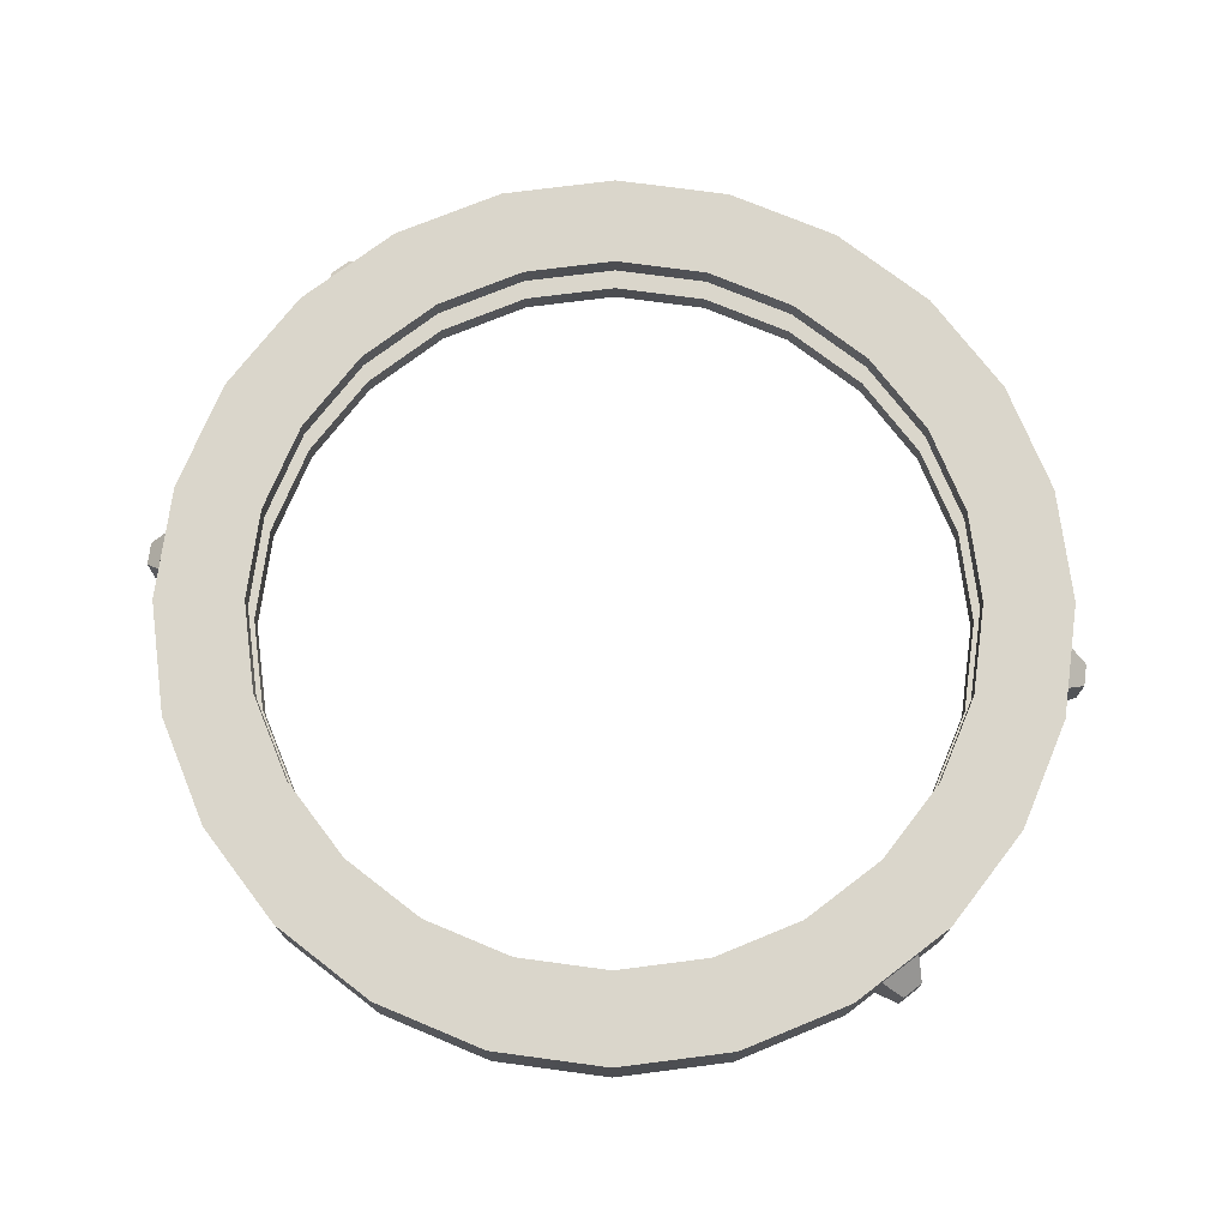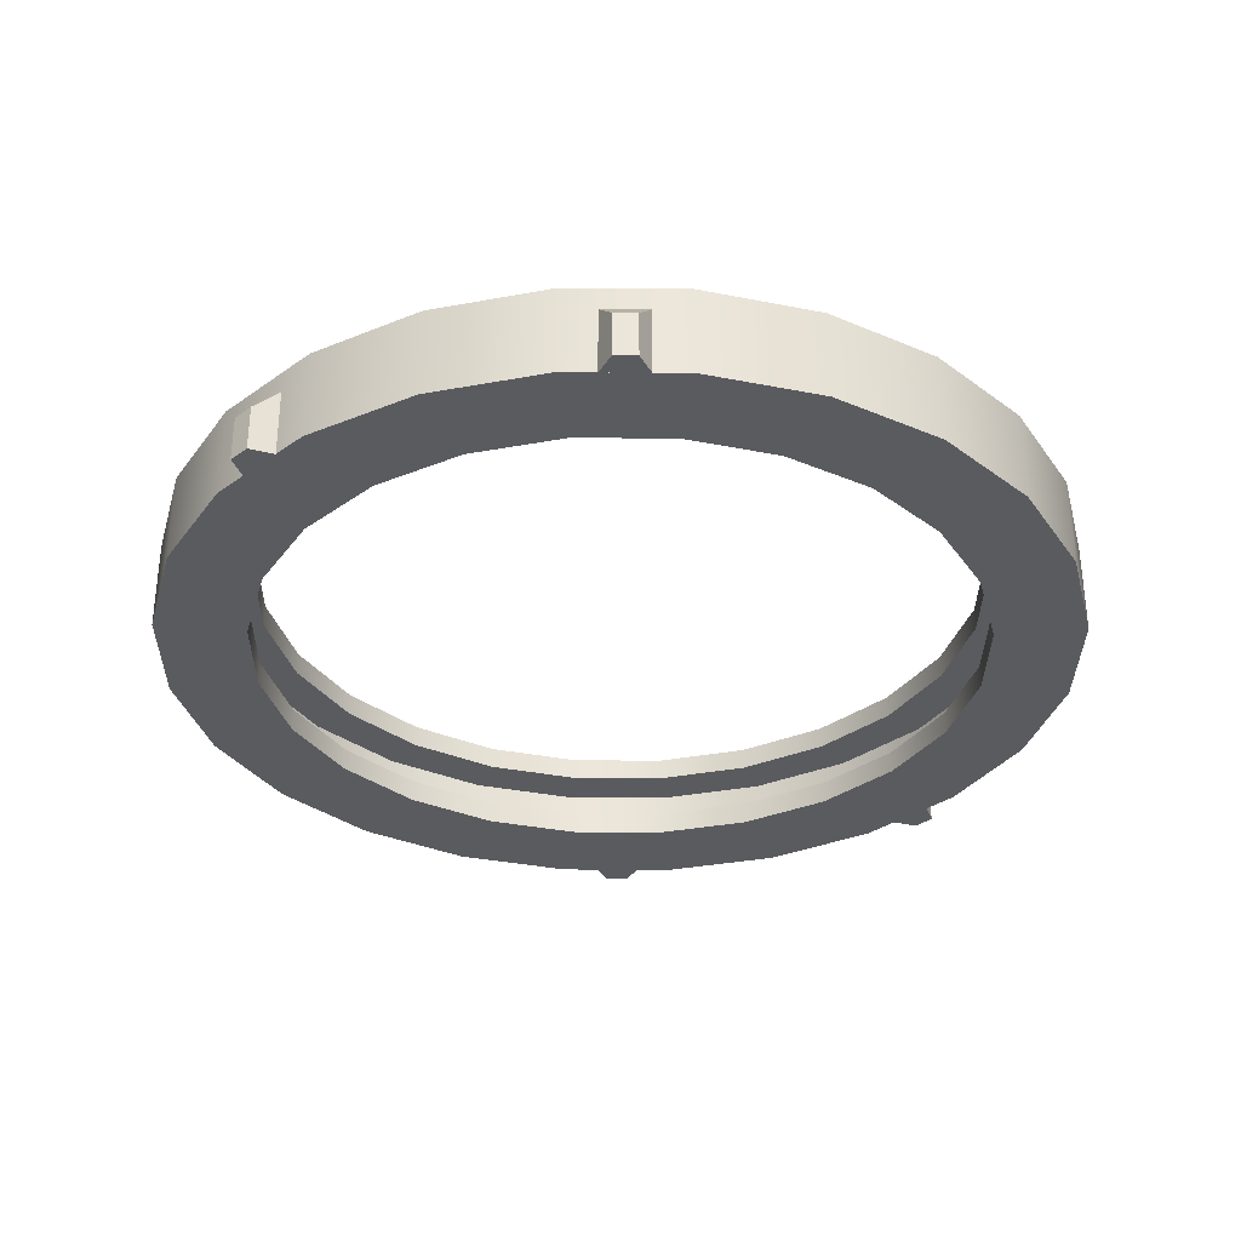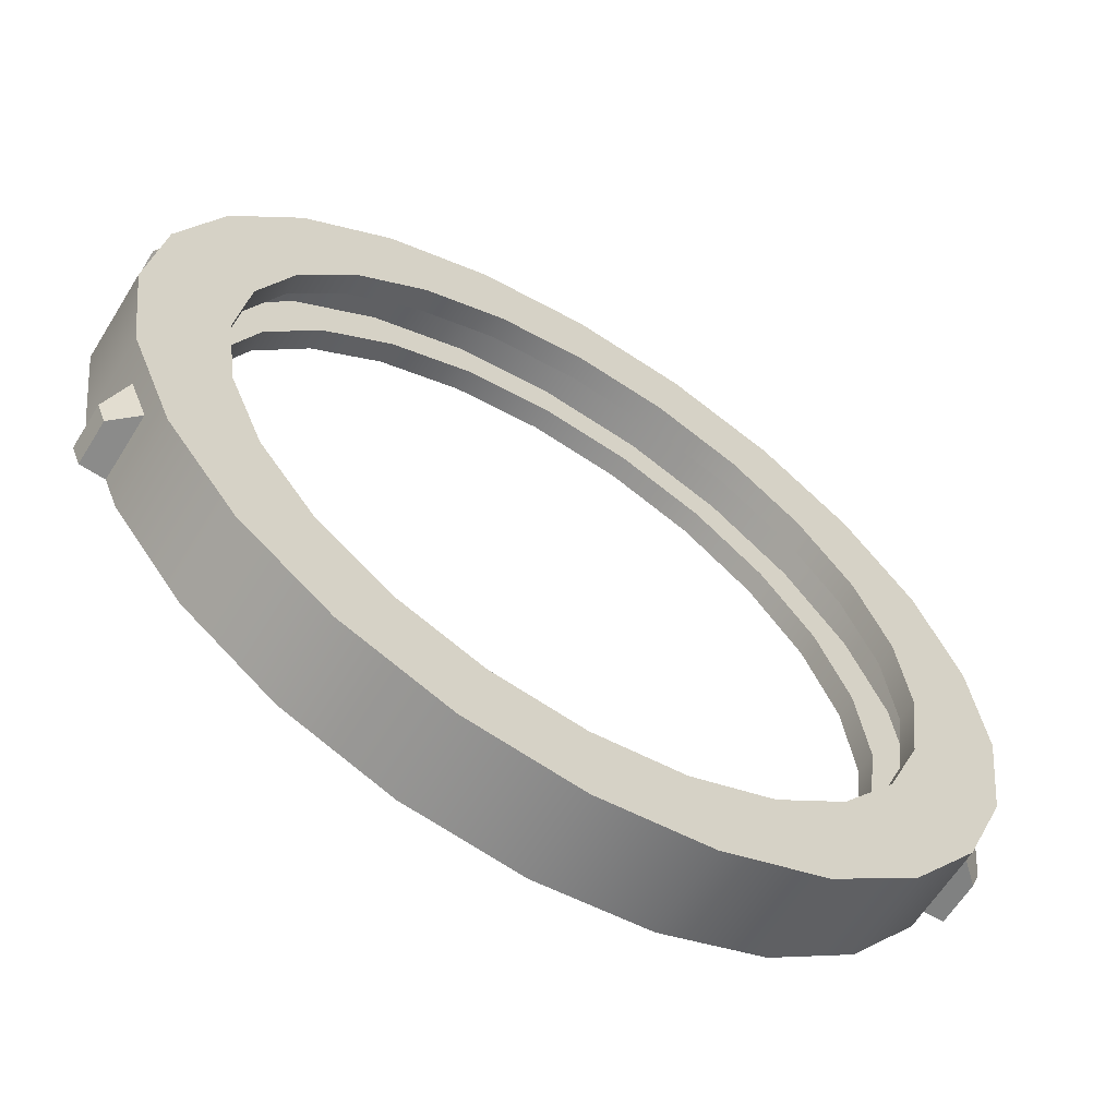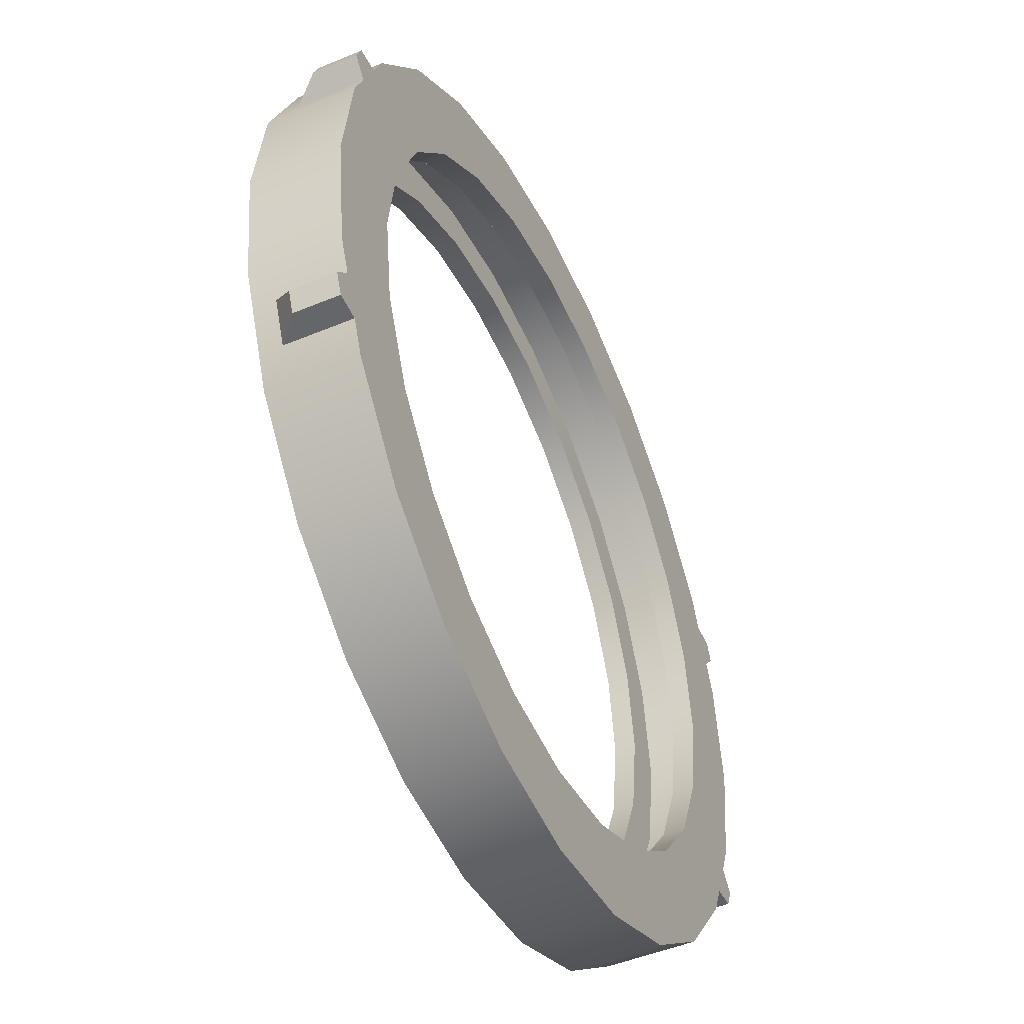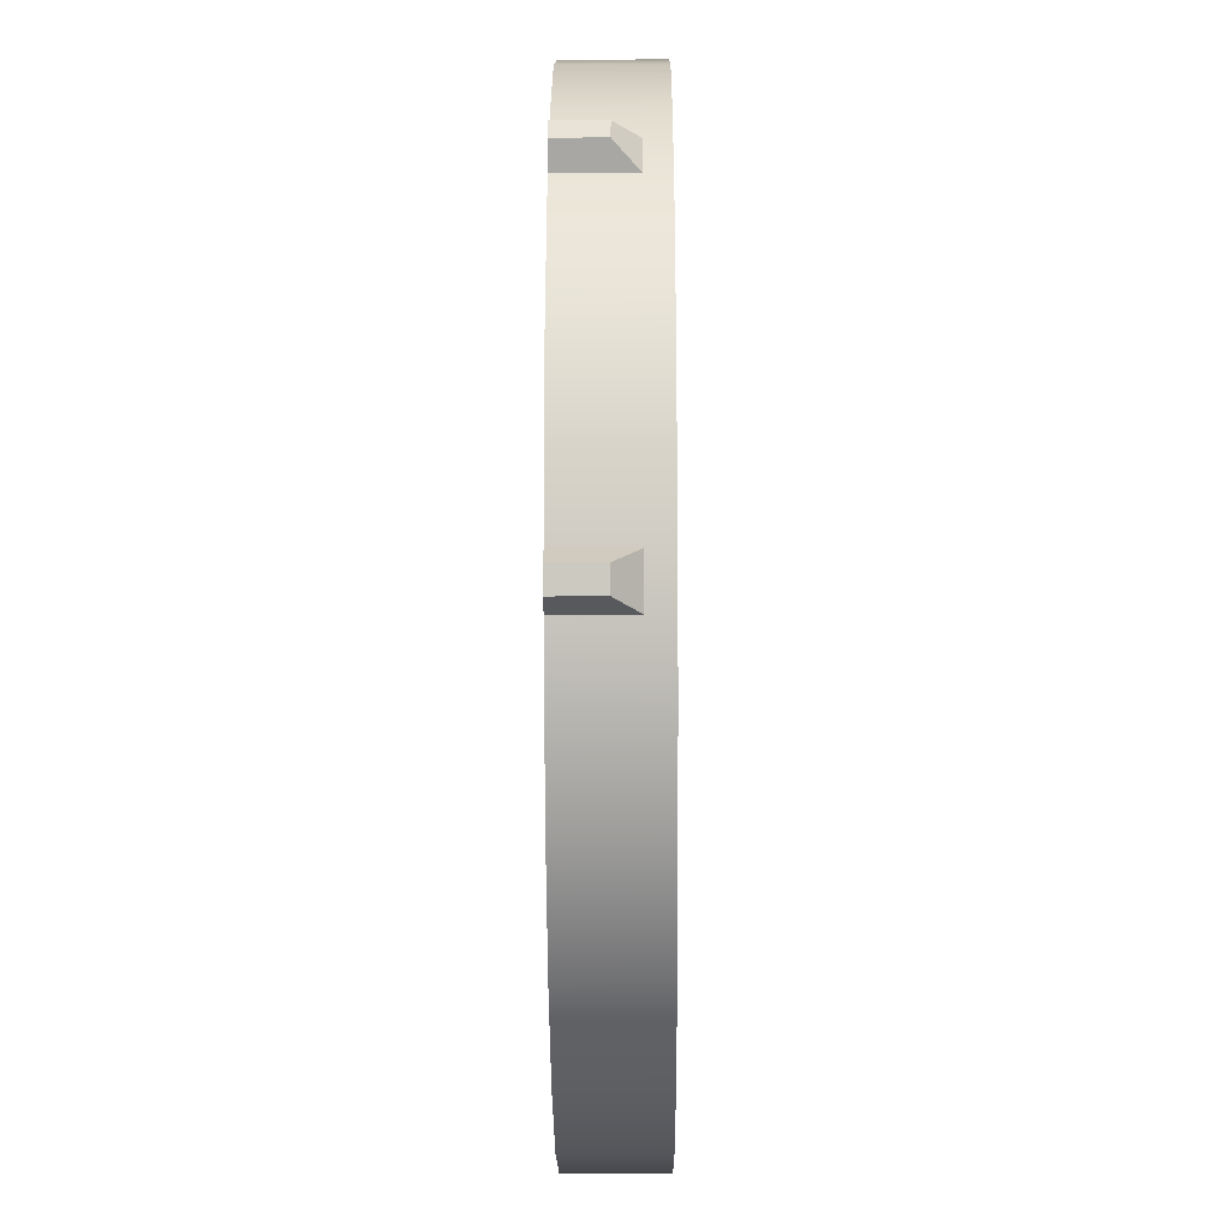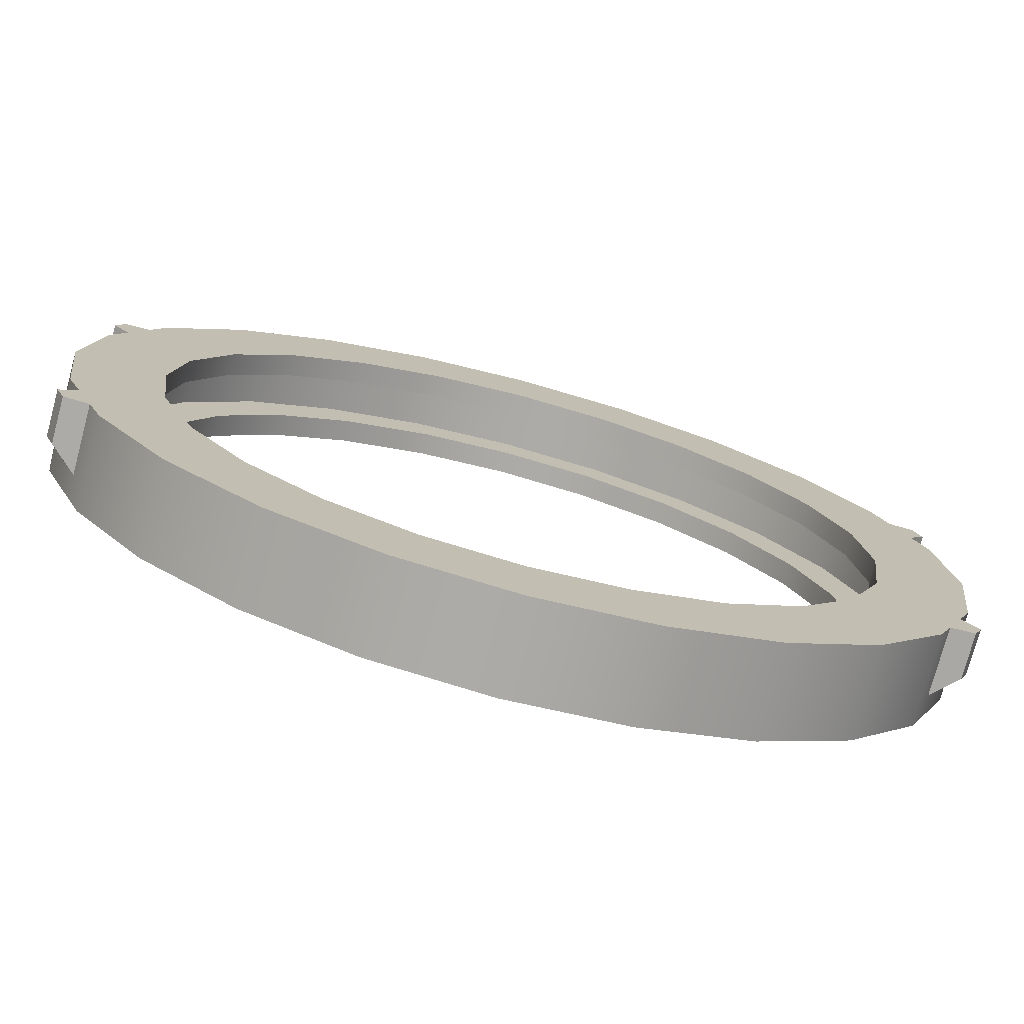
<metadata>
{"format":"obj","ext":"obj","renderer":"f3d","projection":"perspective","resolution":1024,"background":"white","views":[{"elev":73.8,"azim":-149.8,"up":"+Y"},{"elev":-32.8,"azim":112.0,"up":"+Y"},{"elev":-62.1,"azim":148.3,"up":"+Z"},{"elev":-48.3,"azim":-65.0,"up":"+Z"},{"elev":-25.4,"azim":90.4,"up":"+Z"},{"elev":-75.9,"azim":-15.0,"up":"+Z"}]}
</metadata>
<code>
o Arrow_Decoupler_1_1
v 0.625 0.0625 -1.258e-17
v 0.6037 0.0625 0.1618
v 0.5413 0.0625 0.3125
v 0.4419 0.0625 0.4419
v 0.3125 0.0625 0.5413
v 0.1618 0.0625 0.6037
v -1.377e-17 0.0625 0.625
v -0.1618 0.0625 0.6037
v -0.3125 0.0625 0.5413
v -0.4419 0.0625 0.4419
v -0.5413 0.0625 0.3125
v -0.6037 0.0625 0.1618
v -0.625 0.0625 6.396e-17
v -0.6037 0.0625 -0.1618
v -0.5413 0.0625 -0.3125
v -0.4419 0.0625 -0.4419
v -0.3125 0.0625 -0.5413
v -0.1618 0.0625 -0.6037
v -1.669e-16 0.0625 -0.625
v 0.1618 0.0625 -0.6037
v 0.3125 0.0625 -0.5413
v 0.4419 0.0625 -0.4419
v 0.5413 0.0625 -0.3125
v 0.6037 0.0625 -0.1618
v 0.625 -0.0625 -1.258e-17
v 0.6037 -0.0625 0.1618
v 0.5413 -0.0625 0.3125
v 0.4419 -0.0625 0.4419
v 0.3125 -0.0625 0.5413
v 0.1618 -0.0625 0.6037
v -1.377e-17 -0.0625 0.625
v -0.1618 -0.0625 0.6037
v -0.3125 -0.0625 0.5413
v -0.4419 -0.0625 0.4419
v -0.5413 -0.0625 0.3125
v -0.6037 -0.0625 0.1618
v -0.625 -0.0625 6.396e-17
v -0.6037 -0.0625 -0.1618
v -0.5413 -0.0625 -0.3125
v -0.4419 -0.0625 -0.4419
v -0.3125 -0.0625 -0.5413
v -0.1618 -0.0625 -0.6037
v -1.669e-16 -0.0625 -0.625
v 0.1618 -0.0625 -0.6037
v 0.3125 -0.0625 -0.5413
v 0.4419 -0.0625 -0.4419
v 0.5413 -0.0625 -0.3125
v 0.6037 -0.0625 -0.1618
v 0.5 -0.0625 -5.488e-18
v 0.483 -0.0625 0.1294
v 0.433 -0.0625 0.25
v 0.3536 -0.0625 0.3536
v 0.25 -0.0625 0.433
v 0.1294 -0.0625 0.483
v -3.276e-17 -0.0625 0.5
v -0.1294 -0.0625 0.483
v -0.25 -0.0625 0.433
v -0.3536 -0.0625 0.3536
v -0.433 -0.0625 0.25
v -0.483 -0.0625 0.1294
v -0.5 -0.0625 5.574e-17
v -0.483 -0.0625 -0.1294
v -0.433 -0.0625 -0.25
v -0.3536 -0.0625 -0.3536
v -0.25 -0.0625 -0.433
v -0.1294 -0.0625 -0.483
v -1.552e-16 -0.0625 -0.5
v 0.1294 -0.0625 -0.483
v 0.25 -0.0625 -0.433
v 0.3536 -0.0625 -0.3536
v 0.433 -0.0625 -0.25
v 0.483 -0.0625 -0.1294
v 0.483 0.0625 0.1294
v 0.5 0.0625 -5.488e-18
v 0.483 0.0625 -0.1294
v 0.433 0.0625 -0.25
v 0.3536 0.0625 -0.3536
v 0.25 0.0625 -0.433
v 0.1294 0.0625 -0.483
v -1.552e-16 0.0625 -0.5
v -0.1294 0.0625 -0.483
v -0.25 0.0625 -0.433
v -0.3536 0.0625 -0.3536
v -0.433 0.0625 -0.25
v -0.483 0.0625 -0.1294
v -0.5 0.0625 5.574e-17
v -0.483 0.0625 0.1294
v -0.433 0.0625 0.25
v -0.3536 0.0625 0.3536
v -0.25 0.0625 0.433
v -0.1294 0.0625 0.483
v -3.276e-17 0.0625 0.5
v 0.1294 0.0625 0.483
v 0.25 0.0625 0.433
v 0.3536 0.0625 0.3536
v 0.433 0.0625 0.25
v 0.5 -0.03125 -5.977e-18
v 0.483 -0.03125 0.1294
v 0.433 -0.03125 0.25
v 0.3536 -0.03125 0.3536
v 0.25 -0.03125 0.433
v 0.1294 -0.03125 0.483
v -3.276e-17 -0.03125 0.5
v -0.1294 -0.03125 0.483
v -0.25 -0.03125 0.433
v -0.3536 -0.03125 0.3536
v -0.433 -0.03125 0.25
v -0.483 -0.03125 0.1294
v -0.5 -0.03125 5.526e-17
v -0.483 -0.03125 -0.1294
v -0.433 -0.03125 -0.25
v -0.3536 -0.03125 -0.3536
v -0.25 -0.03125 -0.433
v -0.1294 -0.03125 -0.483
v -1.552e-16 -0.03125 -0.5
v 0.1294 -0.03125 -0.483
v 0.25 -0.03125 -0.433
v 0.3536 -0.03125 -0.3536
v 0.433 -0.03125 -0.25
v 0.483 -0.03125 -0.1294
v 0.483 0.03125 0.1294
v 0.5 0.03125 -5.209e-18
v 0.483 0.03125 -0.1294
v 0.433 0.03125 -0.25
v 0.3536 0.03125 -0.3536
v 0.25 0.03125 -0.433
v 0.1294 0.03125 -0.483
v -1.552e-16 0.03125 -0.5
v -0.1294 0.03125 -0.483
v -0.25 0.03125 -0.433
v -0.3536 0.03125 -0.3536
v -0.433 0.03125 -0.25
v -0.483 0.03125 -0.1294
v -0.5 0.03125 5.602e-17
v -0.483 0.03125 0.1294
v -0.433 0.03125 0.25
v -0.3536 0.03125 0.3536
v -0.25 0.03125 0.433
v -0.1294 0.03125 0.483
v -3.276e-17 0.03125 0.5
v 0.1294 0.03125 0.483
v 0.25 0.03125 0.433
v 0.3536 0.03125 0.3536
v 0.433 0.03125 0.25
v 0.5625 -0.03125 -5.768e-18
v 0.5433 -0.03125 0.1456
v 0.4871 -0.03125 0.2812
v 0.3977 -0.03125 0.3977
v 0.2812 -0.03125 0.4871
v 0.1456 -0.03125 0.5433
v -2.471e-17 -0.03125 0.5625
v -0.1456 -0.03125 0.5433
v -0.2812 -0.03125 0.4871
v -0.3977 -0.03125 0.3977
v -0.4871 -0.03125 0.2812
v -0.5433 -0.03125 0.1456
v -0.5625 -0.03125 6.312e-17
v -0.5433 -0.03125 -0.1456
v -0.4871 -0.03125 -0.2812
v -0.3977 -0.03125 -0.3977
v -0.2812 -0.03125 -0.4871
v -0.1456 -0.03125 -0.5433
v -1.625e-16 -0.03125 -0.5625
v 0.1456 -0.03125 -0.5433
v 0.2812 -0.03125 -0.4871
v 0.3977 -0.03125 -0.3977
v 0.4871 -0.03125 -0.2812
v 0.5433 -0.03125 -0.1456
v 0.5433 0.03125 0.1456
v 0.5625 0.03125 -4.904e-18
v 0.5433 0.03125 -0.1456
v 0.4871 0.03125 -0.2812
v 0.3977 0.03125 -0.3977
v 0.2812 0.03125 -0.4871
v 0.1456 0.03125 -0.5433
v -1.625e-16 0.03125 -0.5625
v -0.1456 0.03125 -0.5433
v -0.2812 0.03125 -0.4871
v -0.3977 0.03125 -0.3977
v -0.4871 0.03125 -0.2812
v -0.5433 0.03125 -0.1456
v -0.5625 0.03125 6.398e-17
v -0.5433 0.03125 0.1456
v -0.4871 0.03125 0.2812
v -0.3977 0.03125 0.3977
v -0.2812 0.03125 0.4871
v -0.1456 0.03125 0.5433
v -2.471e-17 0.03125 0.5625
v 0.1456 0.03125 0.5433
v 0.2812 0.03125 0.4871
v 0.3977 0.03125 0.3977
v 0.4871 0.03125 0.2812
v -0.6073 -0.0625 -0.2347
v -0.5844 -0.0625 -0.2083
v -0.6073 3.469e-17 -0.2347
v -0.5844 0.03125 -0.2083
v -0.5954 -0.0625 -0.2635
v -0.5605 -0.0625 -0.266
v -0.5954 8.674e-18 -0.2635
v -0.5605 0.03125 -0.266
v 0.6073 -0.0625 0.2347
v 0.5844 -0.0625 0.2083
v 0.6073 3.469e-17 0.2347
v 0.5844 0.03125 0.2083
v 0.5954 -0.0625 0.2635
v 0.5605 -0.0625 0.266
v 0.5954 8.674e-18 0.2635
v 0.5605 0.03125 0.266
v 0.6073 -0.0625 -0.2347
v 0.5844 -0.0625 -0.2083
v 0.6073 3.469e-17 -0.2347
v 0.5844 0.03125 -0.2083
v 0.5954 -0.0625 -0.2635
v 0.5605 -0.0625 -0.266
v 0.5954 8.674e-18 -0.2635
v 0.5605 0.03125 -0.266
v -0.6073 -0.0625 0.2347
v -0.5844 -0.0625 0.2083
v -0.6073 3.469e-17 0.2347
v -0.5844 0.03125 0.2083
v -0.5954 -0.0625 0.2635
v -0.5605 -0.0625 0.266
v -0.5954 8.674e-18 0.2635
v -0.5605 0.03125 0.266
g Arrow_Decoupler_1_1_Arrow_Decoupler_1_1_auv
f 1 74 73 2
f 2 73 96 3
f 3 96 95 4
f 4 95 94 5
f 5 94 93 6
f 6 93 92 7
f 7 92 91 8
f 8 91 90 9
f 9 90 89 10
f 10 89 88 11
f 11 88 87 12
f 12 87 86 13
f 13 86 85 14
f 14 85 84 15
f 15 84 83 16
f 16 83 82 17
f 17 82 81 18
f 18 81 80 19
f 19 80 79 20
f 20 79 78 21
f 21 78 77 22
f 22 77 76 23
f 23 76 75 24
f 24 75 74 1
f 49 97 120 72
f 50 98 97 49
f 51 99 98 50
f 52 100 99 51
f 53 101 100 52
f 54 102 101 53
f 55 103 102 54
f 56 104 103 55
f 57 105 104 56
f 58 106 105 57
f 59 107 106 58
f 60 108 107 59
f 61 109 108 60
f 62 110 109 61
f 63 111 110 62
f 64 112 111 63
f 65 113 112 64
f 66 114 113 65
f 67 115 114 66
f 68 116 115 67
f 69 117 116 68
f 70 118 117 69
f 71 119 118 70
f 72 120 119 71
f 121 169 192 144
f 122 170 169 121
f 123 171 170 122
f 124 172 171 123
f 125 173 172 124
f 126 174 173 125
f 127 175 174 126
f 128 176 175 127
f 129 177 176 128
f 130 178 177 129
f 131 179 178 130
f 132 180 179 131
f 133 181 180 132
f 134 182 181 133
f 135 183 182 134
f 136 184 183 135
f 137 185 184 136
f 138 186 185 137
f 139 187 186 138
f 140 188 187 139
f 141 189 188 140
f 142 190 189 141
f 143 191 190 142
f 144 192 191 143
f 195 199 197 193
f 201 205 206 202
f 204 208 207 203
f 209 213 215 211
f 217 221 223 219
f 25 49 72 48
f 26 50 49 25
f 27 51 50 26
f 28 52 51 27
f 29 53 52 28
f 30 54 53 29
f 31 55 54 30
f 32 56 55 31
f 33 57 56 32
f 34 58 57 33
f 35 59 58 34
f 36 60 59 35
f 37 61 60 36
f 38 62 61 37
f 39 63 62 38
f 40 64 63 39
f 41 65 64 40
f 42 66 65 41
f 43 67 66 42
f 44 68 67 43
f 45 69 68 44
f 46 70 69 45
f 47 71 70 46
f 48 72 71 47
f 73 121 144 96
f 74 122 121 73
f 75 123 122 74
f 76 124 123 75
f 77 125 124 76
f 78 126 125 77
f 79 127 126 78
f 80 128 127 79
f 81 129 128 80
f 82 130 129 81
f 83 131 130 82
f 84 132 131 83
f 85 133 132 84
f 86 134 133 85
f 87 135 134 86
f 88 136 135 87
f 89 137 136 88
f 90 138 137 89
f 91 139 138 90
f 92 140 139 91
f 93 141 140 92
f 94 142 141 93
f 95 143 142 94
f 96 144 143 95
f 97 145 168 120
f 98 146 145 97
f 99 147 146 98
f 100 148 147 99
f 101 149 148 100
f 102 150 149 101
f 103 151 150 102
f 104 152 151 103
f 105 153 152 104
f 106 154 153 105
f 107 155 154 106
f 108 156 155 107
f 109 157 156 108
f 110 158 157 109
f 111 159 158 110
f 112 160 159 111
f 113 161 160 112
f 114 162 161 113
f 115 163 162 114
f 116 164 163 115
f 117 165 164 116
f 118 166 165 117
f 119 167 166 118
f 120 168 167 119
f 193 197 198 194
f 196 200 199 195
f 203 207 205 201
f 210 214 213 209
f 211 215 216 212
f 218 222 221 217
f 219 223 224 220
f 1 25 48 24
f 2 26 25 1
f 3 27 26 2
f 4 28 27 3
f 5 29 28 4
f 6 30 29 5
f 7 31 30 6
f 8 32 31 7
f 9 33 32 8
f 10 34 33 9
f 11 35 34 10
f 12 36 35 11
f 13 37 36 12
f 14 38 37 13
f 15 39 38 14
f 16 40 39 15
f 17 41 40 16
f 18 42 41 17
f 19 43 42 18
f 20 44 43 19
f 21 45 44 20
f 22 46 45 21
f 23 47 46 22
f 24 48 47 23
f 145 170 171 168
f 146 169 170 145
f 147 192 169 146
f 148 191 192 147
f 149 190 191 148
f 150 189 190 149
f 151 188 189 150
f 152 187 188 151
f 153 186 187 152
f 154 185 186 153
f 155 184 185 154
f 156 183 184 155
f 157 182 183 156
f 158 181 182 157
f 159 180 181 158
f 160 179 180 159
f 161 178 179 160
f 162 177 178 161
f 163 176 177 162
f 164 175 176 163
f 165 174 175 164
f 166 173 174 165
f 167 172 173 166
f 168 171 172 167
f 194 196 195 193
f 197 199 200 198
f 202 204 203 201
f 205 207 208 206
f 209 211 212 210
f 214 216 215 213
f 217 219 220 218
f 222 224 223 221

</code>
